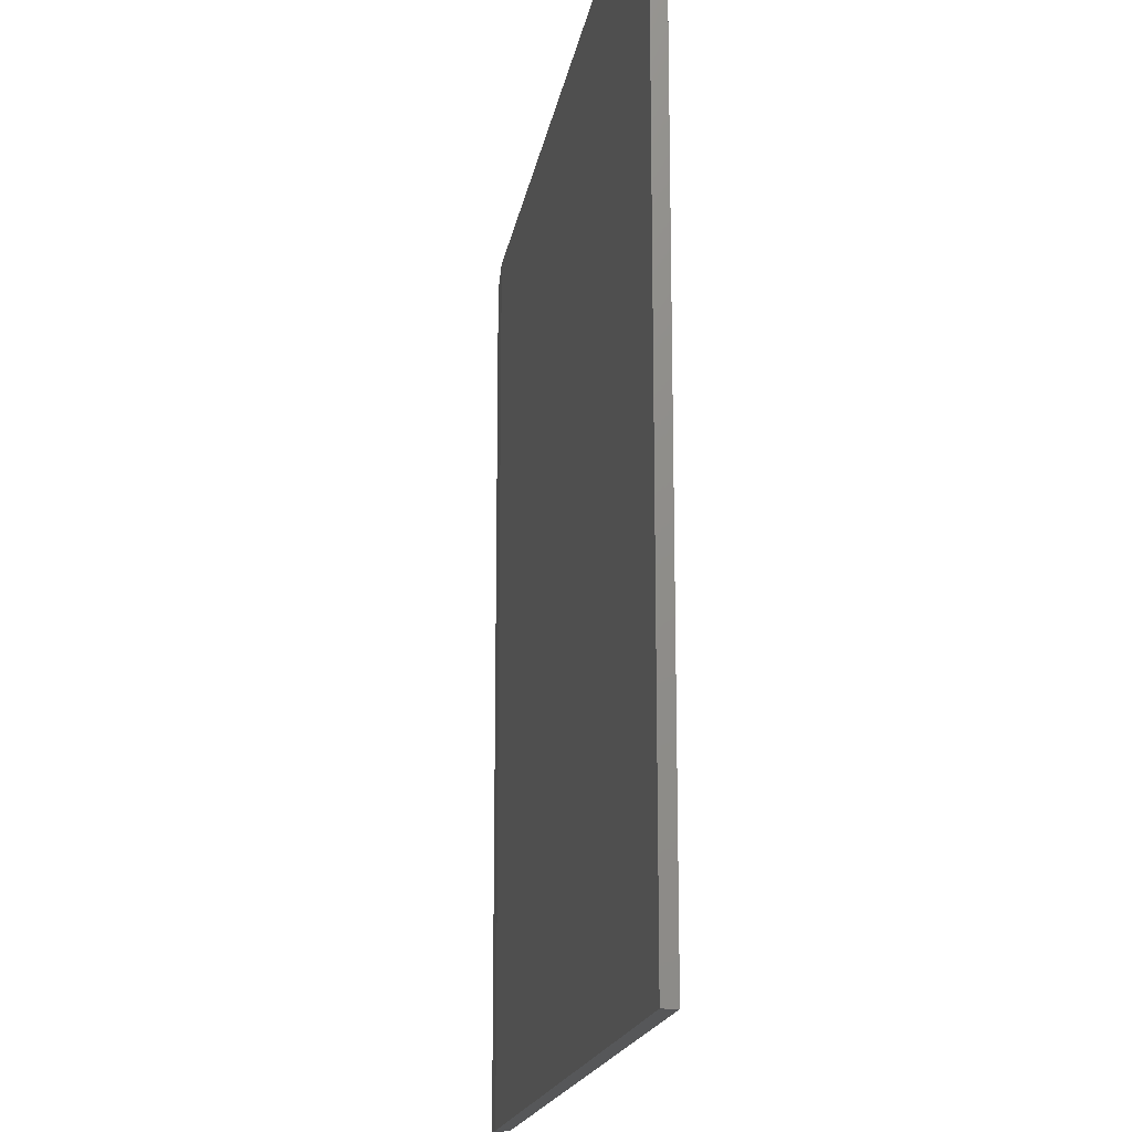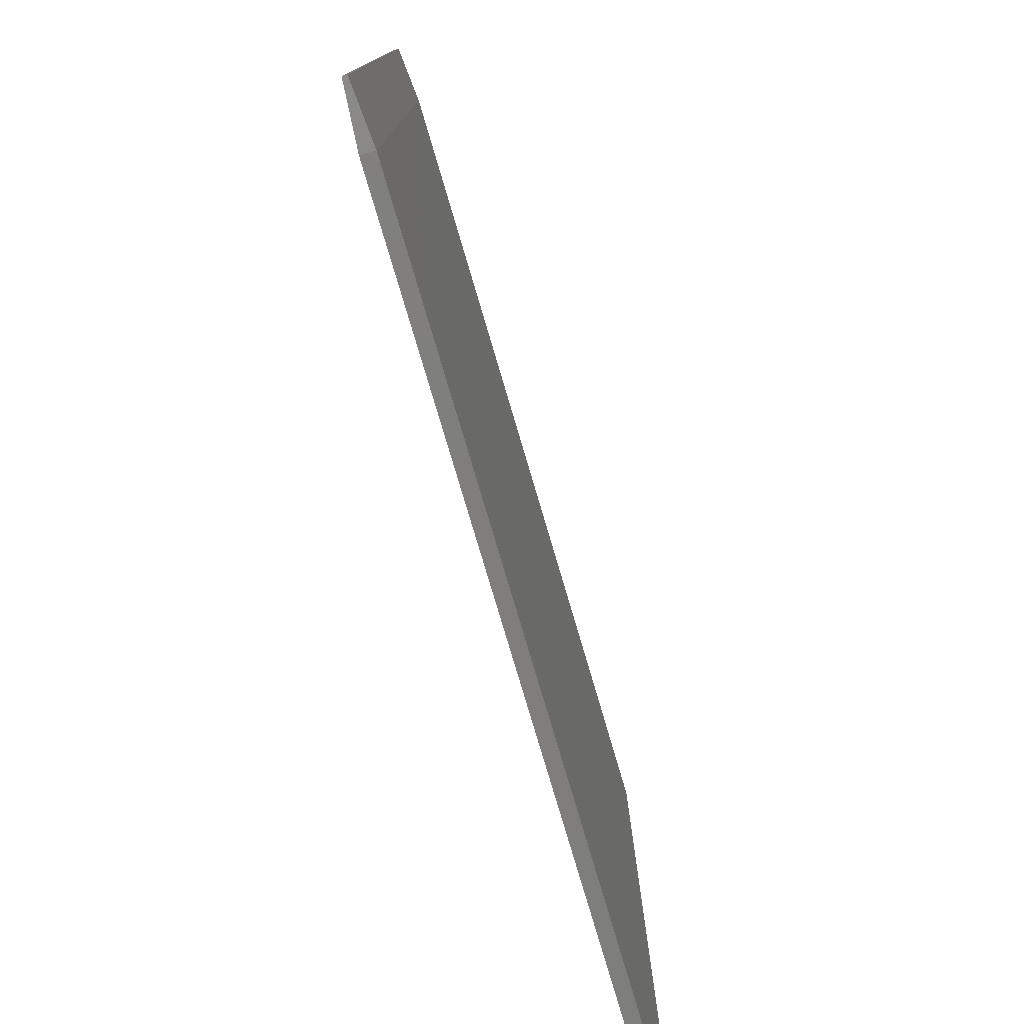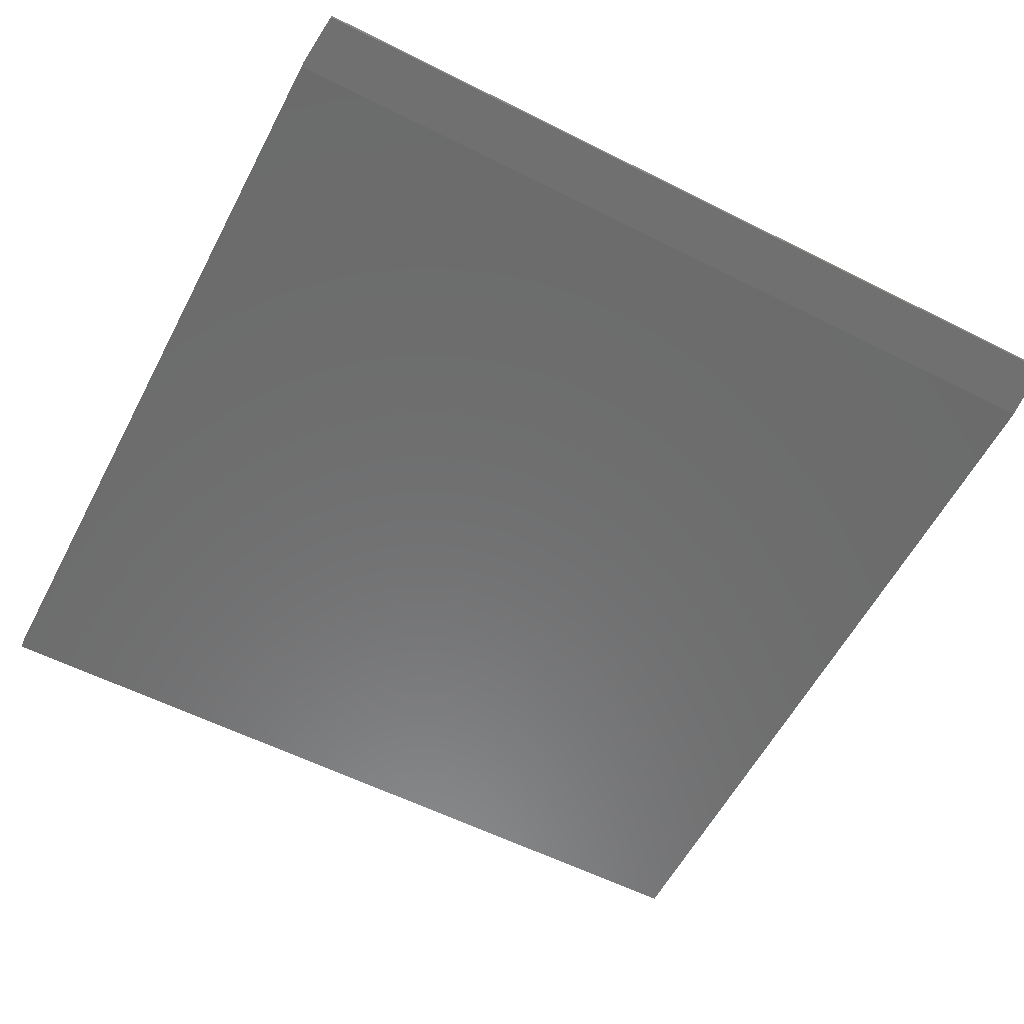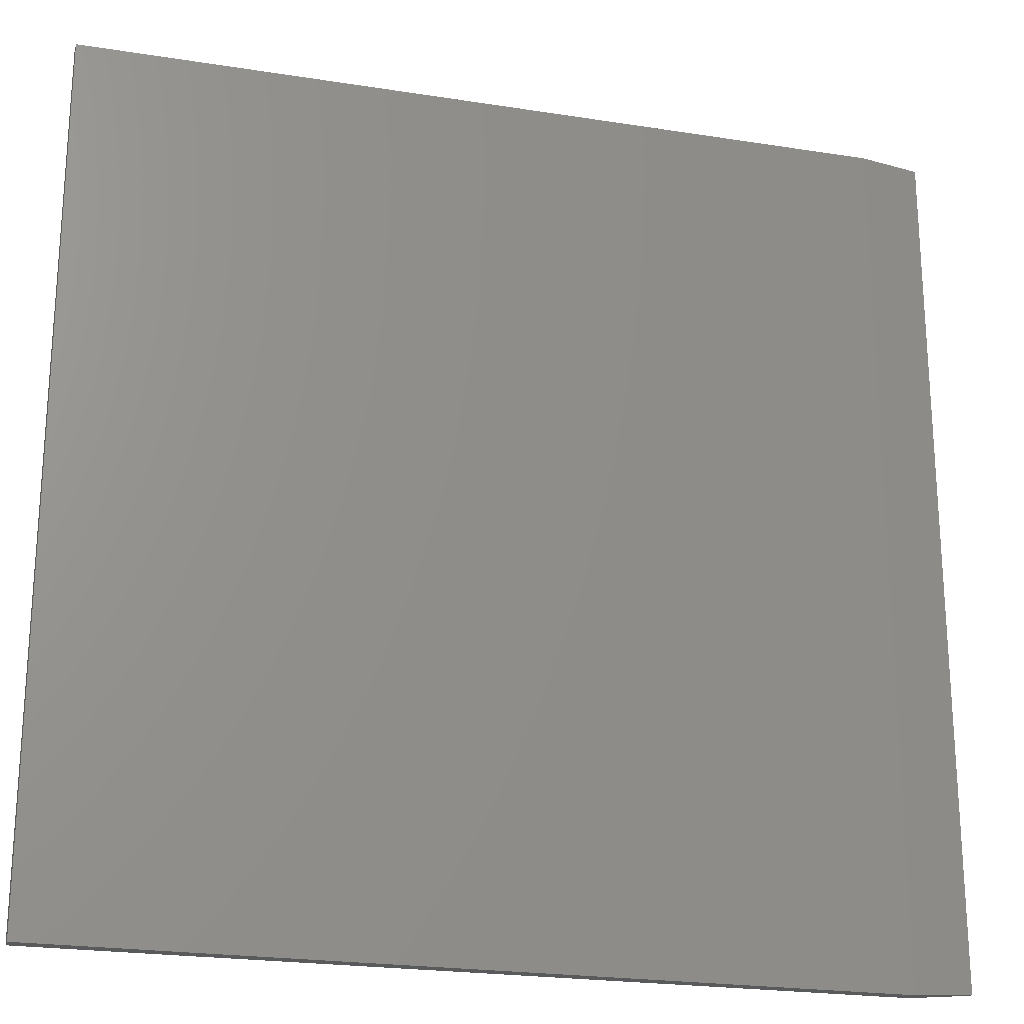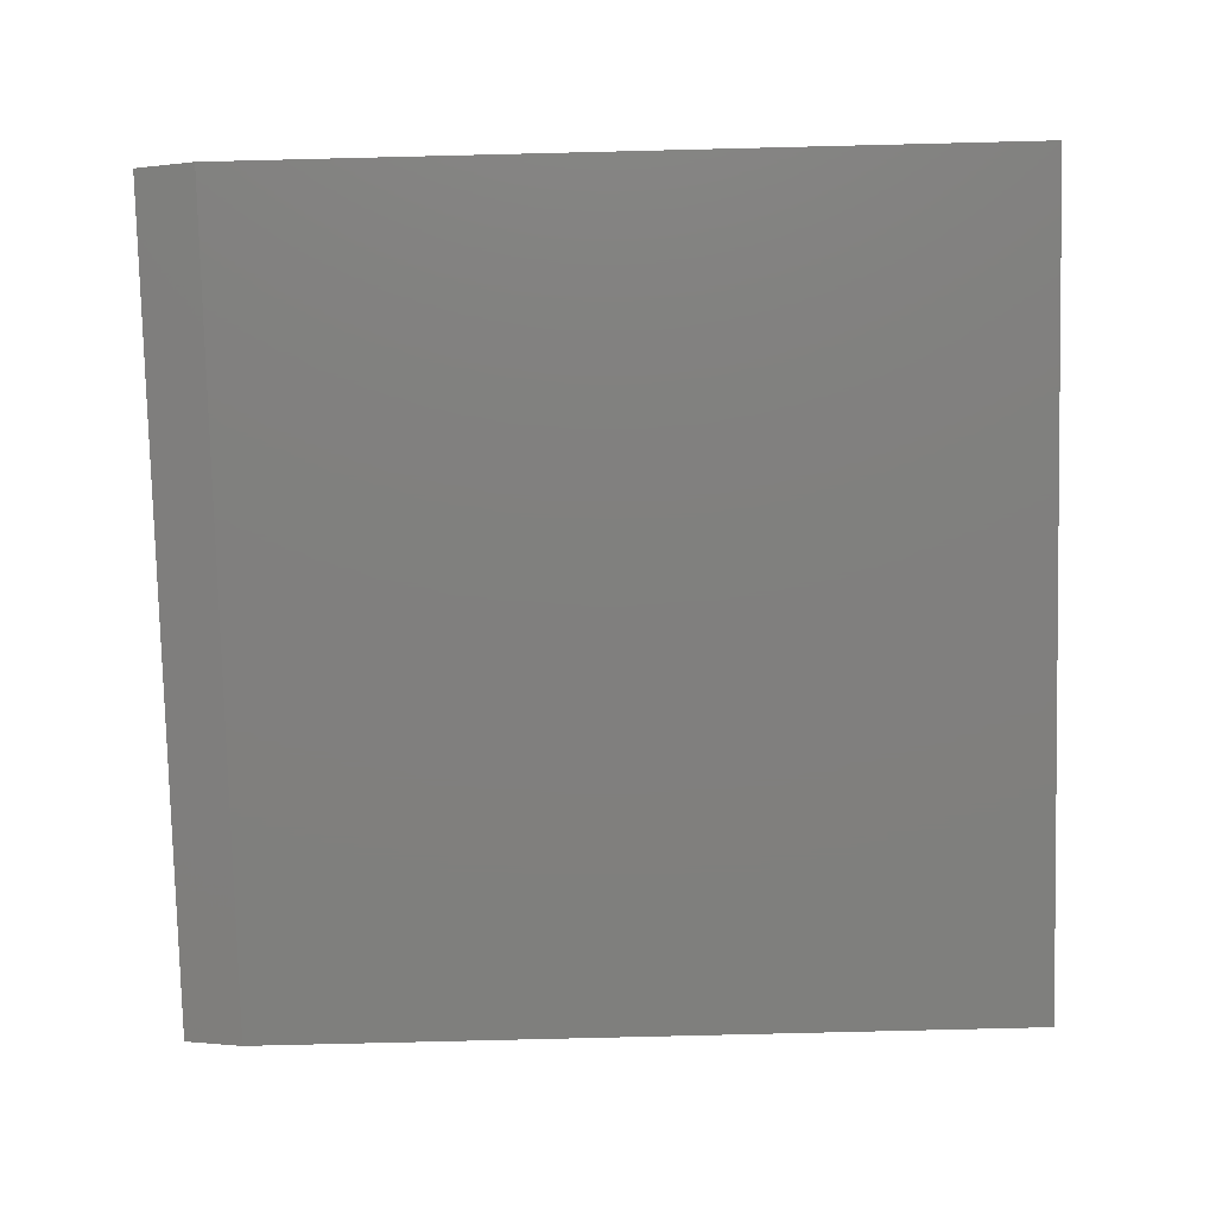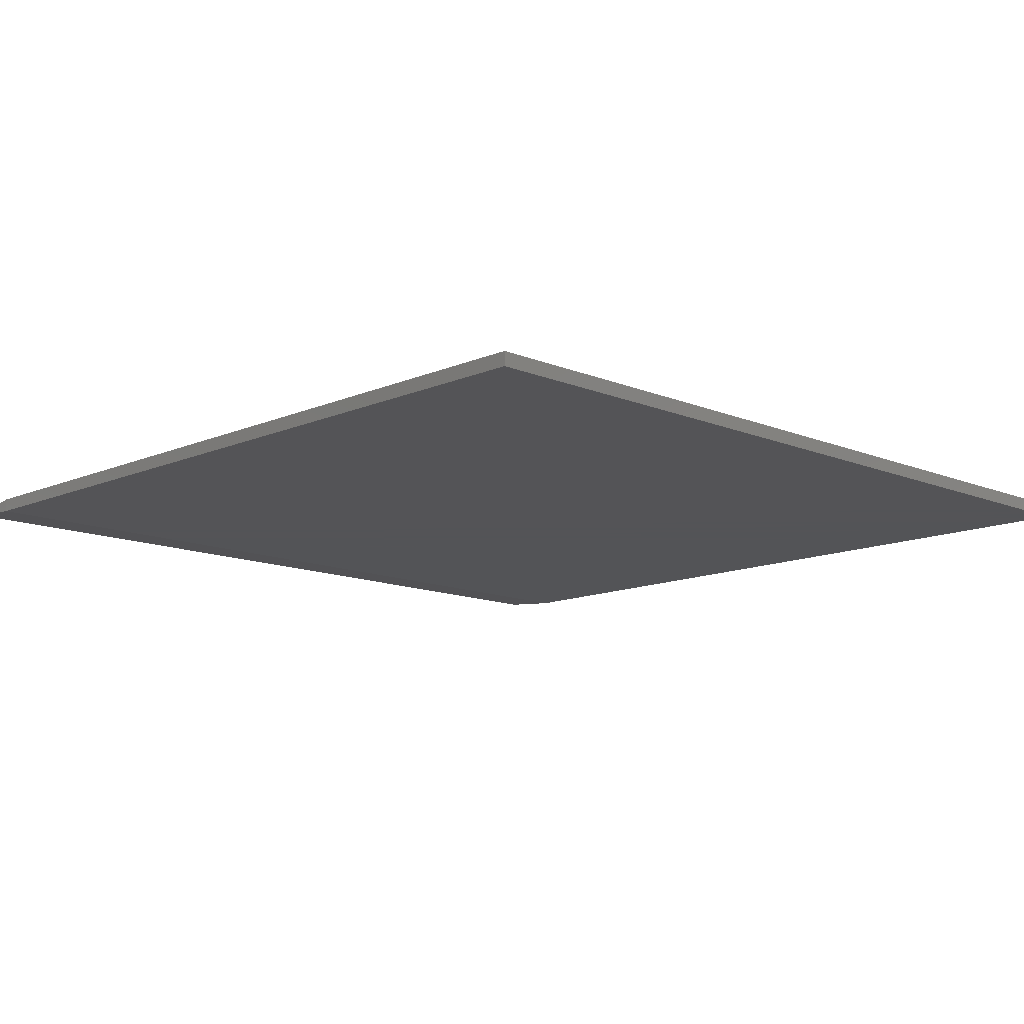
<metadata>
{"format":"stl","ext":"stl","renderer":"f3d","projection":"perspective","resolution":1024,"background":"white","views":[{"elev":-17.0,"azim":-99.0,"up":"+Z"},{"elev":-78.4,"azim":106.5,"up":"+Z"},{"elev":-58.2,"azim":62.5,"up":"+Y"},{"elev":-22.5,"azim":-15.3,"up":"+Z"},{"elev":-79.6,"azim":-178.6,"up":"+Y"},{"elev":-12.4,"azim":-134.4,"up":"+Y"}]}
</metadata>
<code>
# stl→obj: 12 verts, 20 faces
v 0.6484 3.218e-16 0.75
v 0.6484 -0.02344 0.75
v 0.75 -0.007812 0.7422
v 0.75 -0.01562 0.7422
v 0.75 -0.01562 -0.7422
v 0.75 -0.007812 -0.7422
v 0.6484 1.553e-16 -0.75
v 0.6484 -0.02344 -0.75
v -0.75 -0.02344 -0.75
v -0.75 -0.02344 0.75
v -0.75 0 -0.75
v -0.75 1.665e-16 0.75
f 1 2 3
f 2 4 3
f 5 6 4
f 4 6 3
f 6 5 7
f 5 8 7
f 9 8 10
f 10 8 2
f 2 8 4
f 4 8 5
f 11 12 7
f 7 12 1
f 1 3 7
f 7 3 6
f 2 1 10
f 10 1 12
f 9 11 8
f 8 11 7
f 10 12 9
f 9 12 11

</code>
